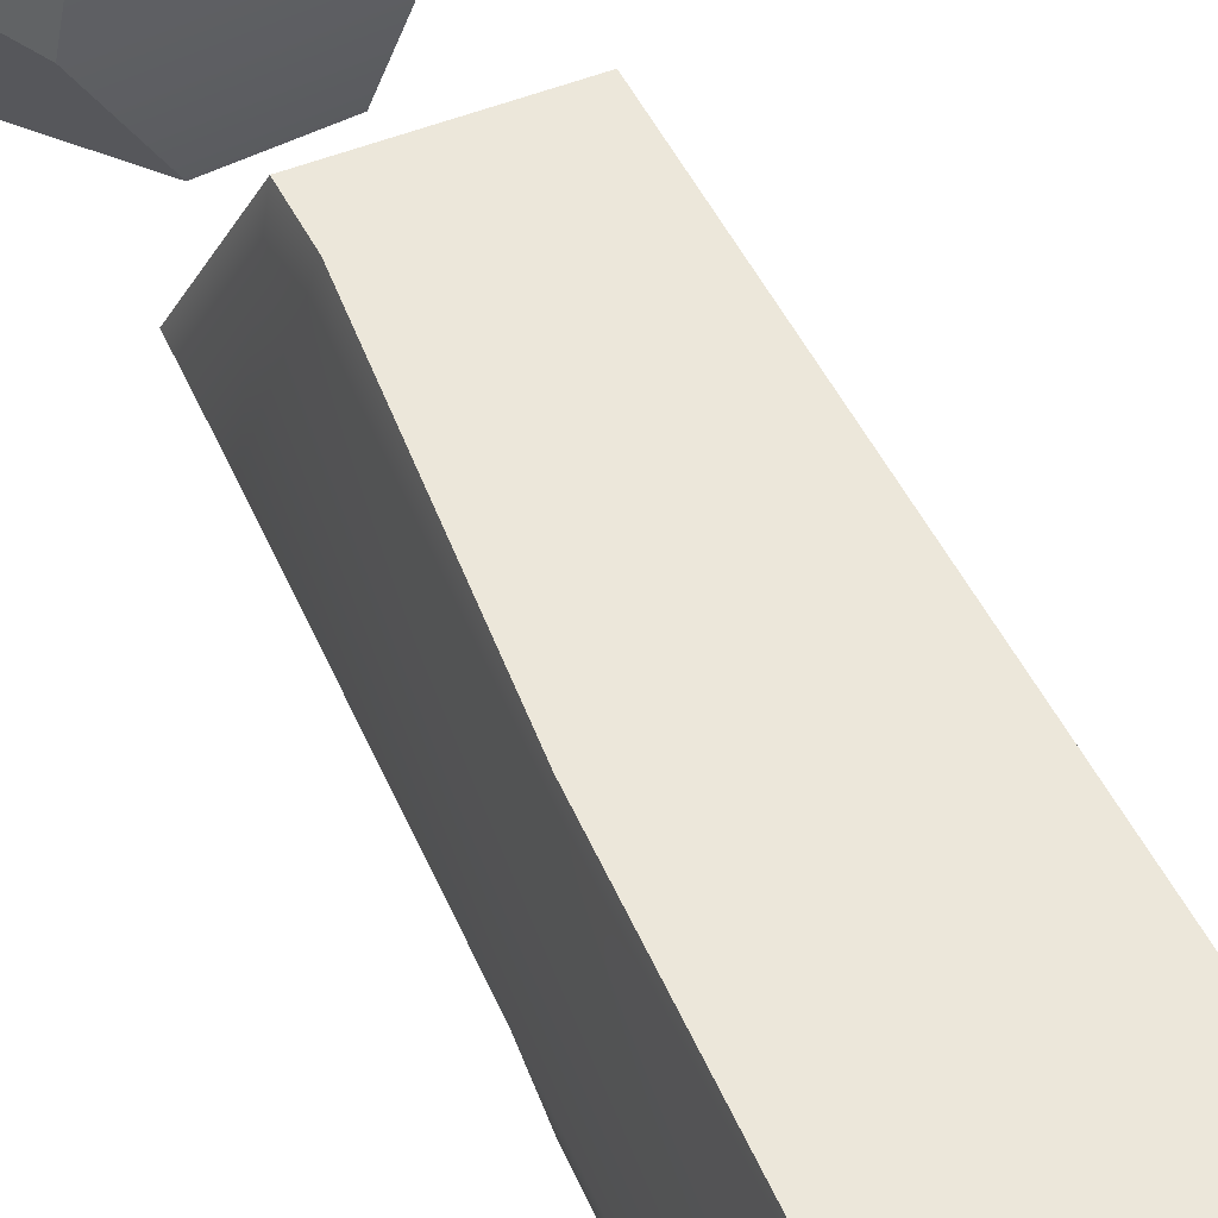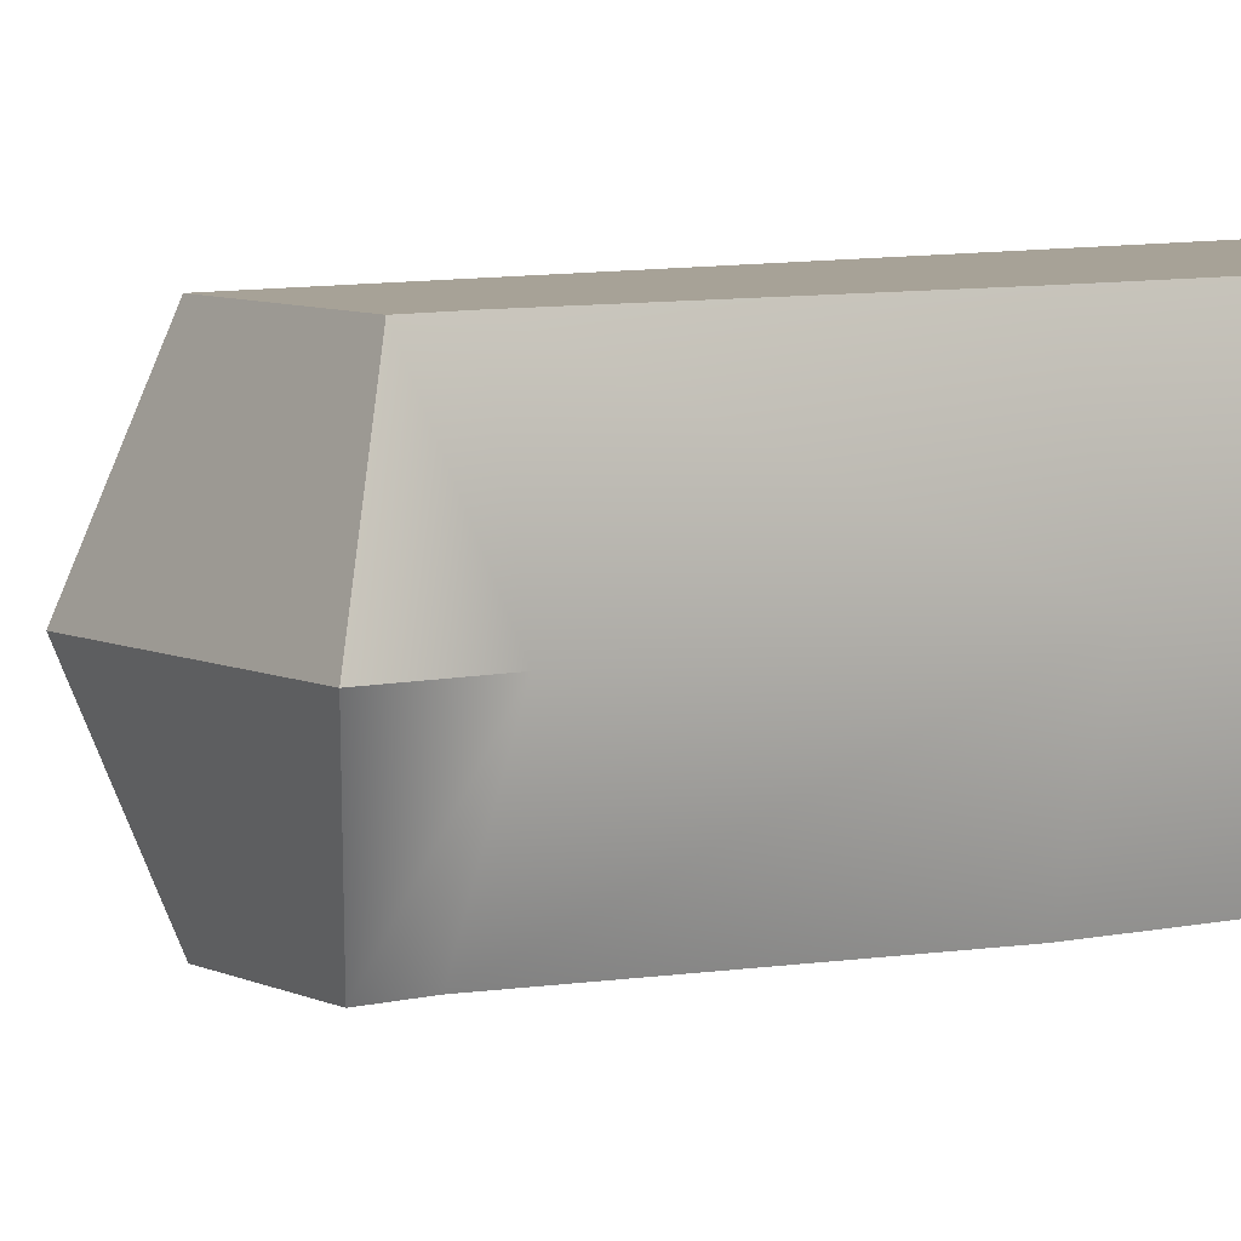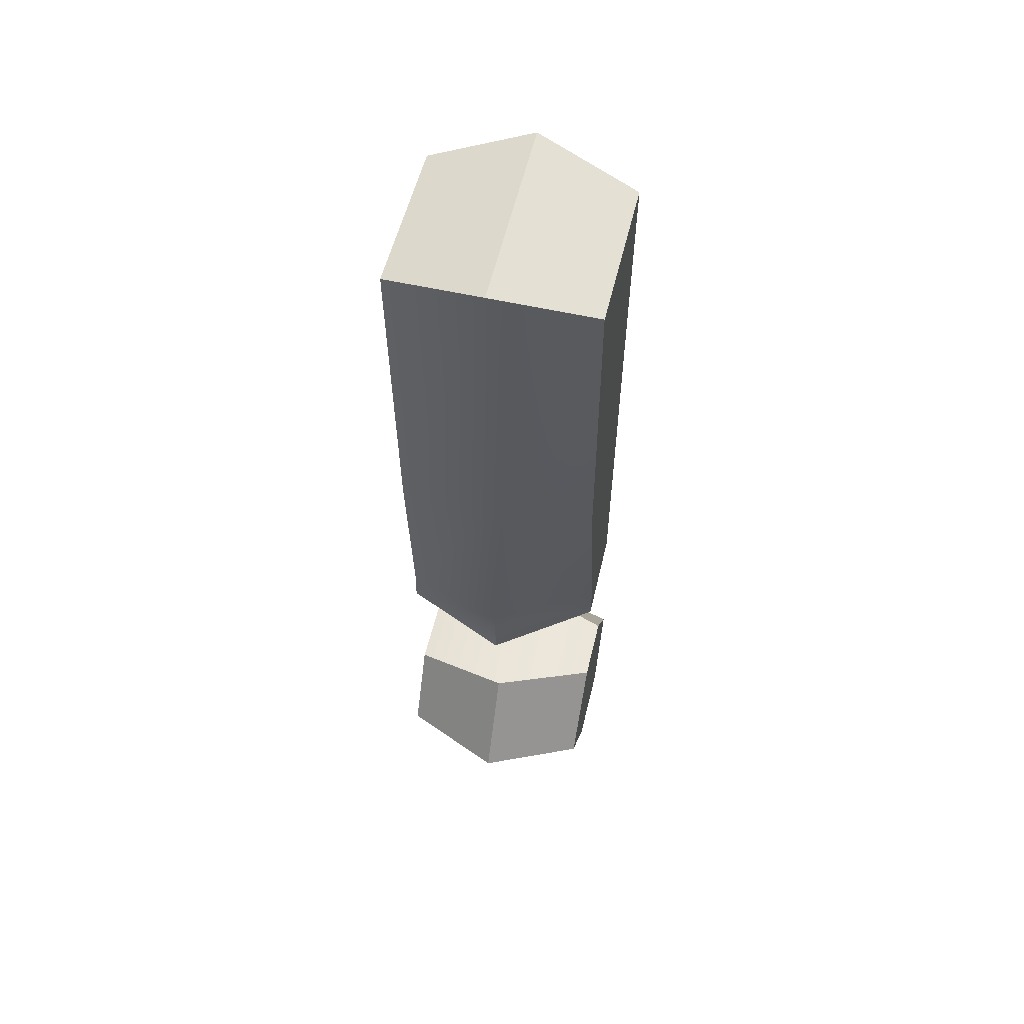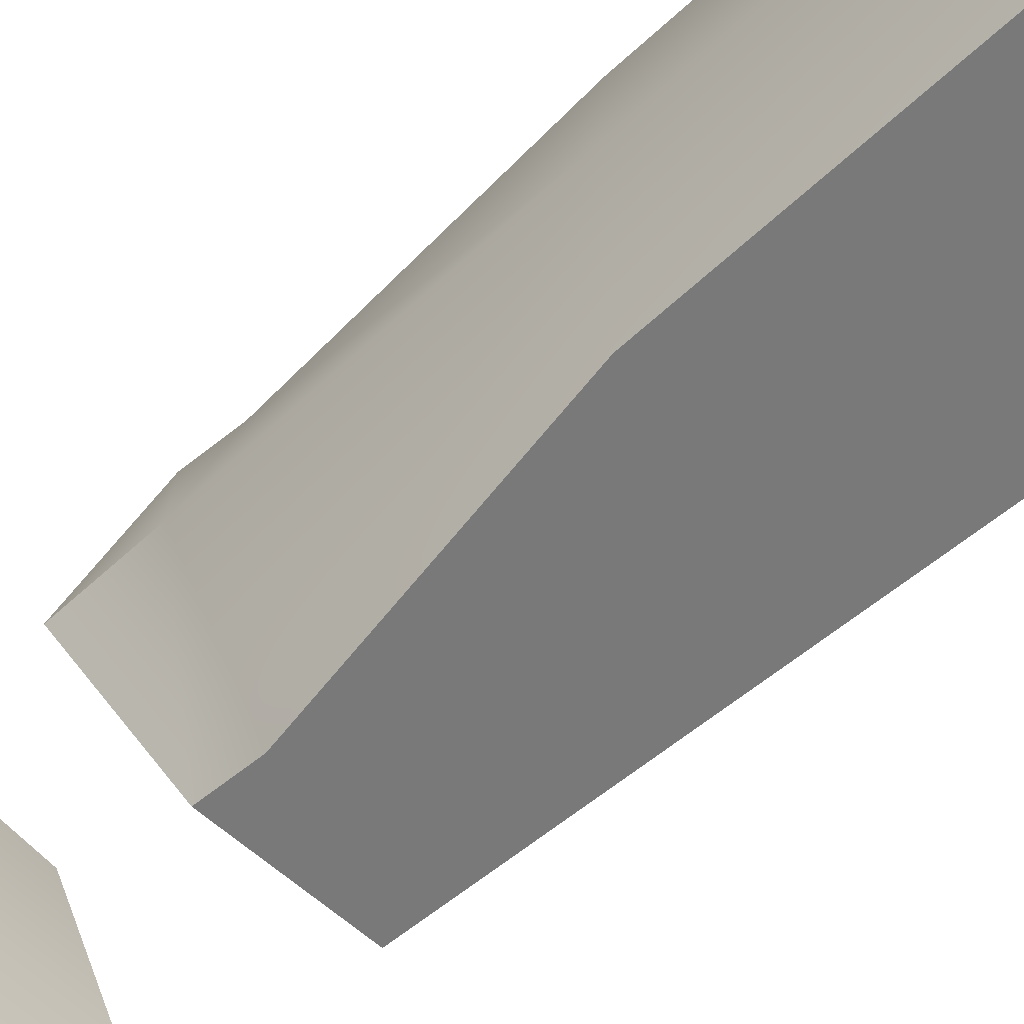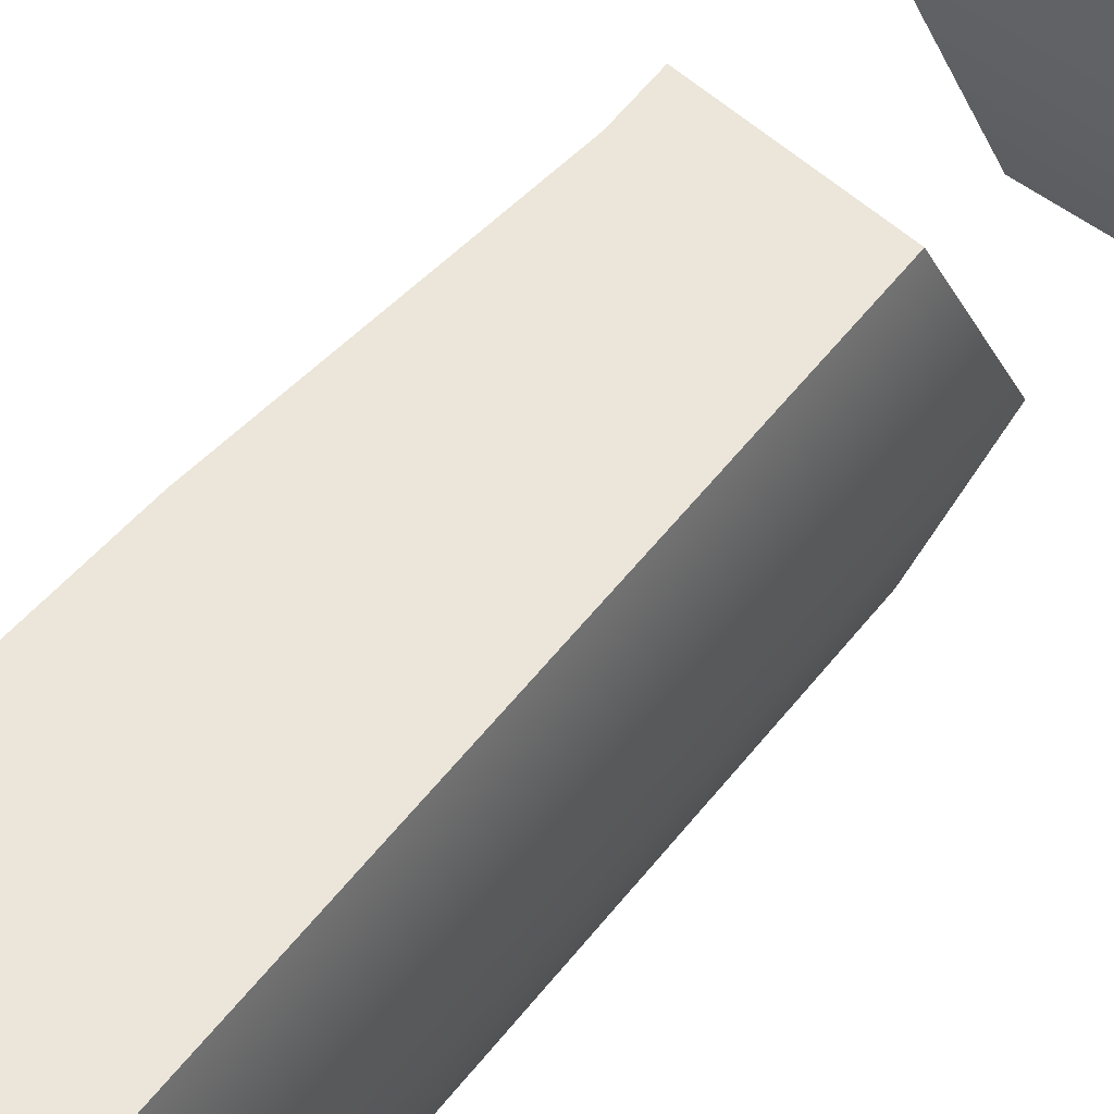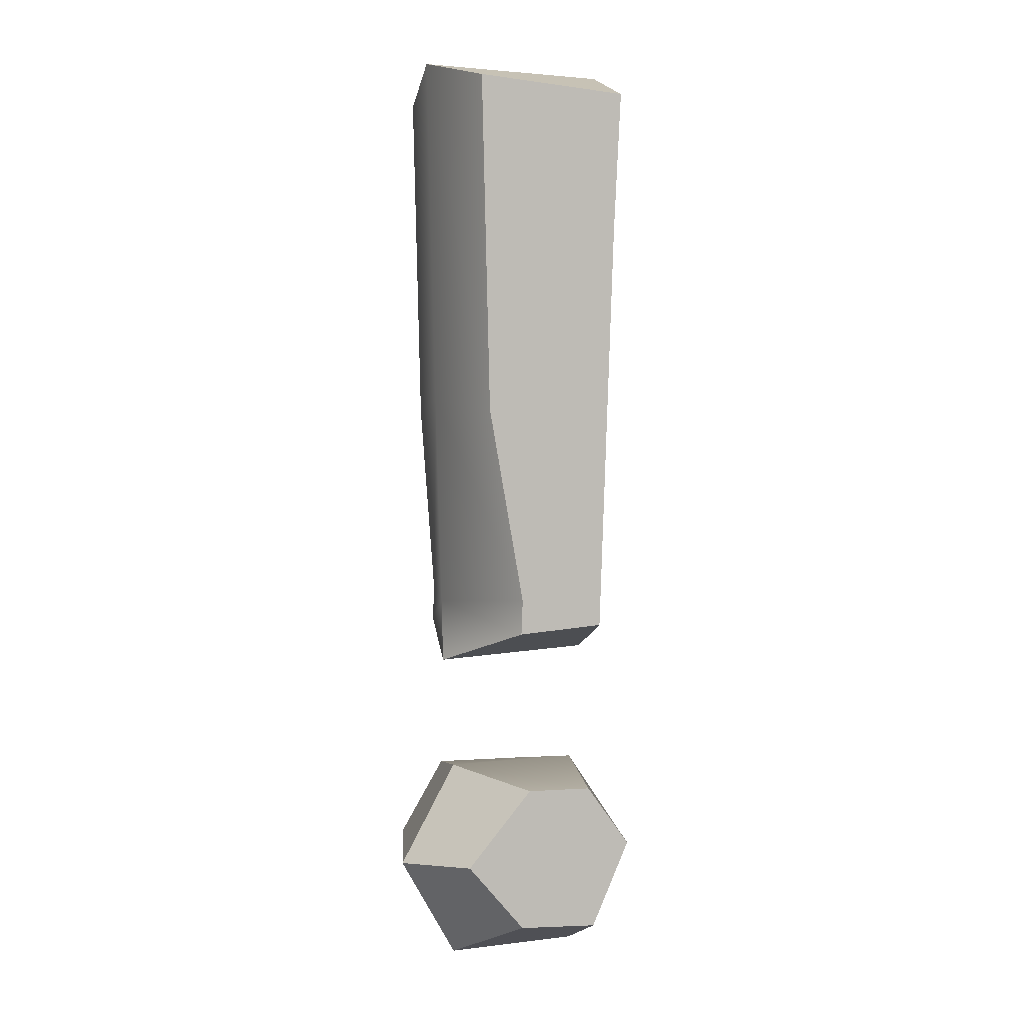
<metadata>
{"format":"obj","ext":"obj","renderer":"f3d","projection":"perspective","resolution":1024,"background":"white","views":[{"elev":54.1,"azim":154.9,"up":"+Z"},{"elev":6.6,"azim":52.8,"up":"+Z"},{"elev":56.9,"azim":103.2,"up":"+Y"},{"elev":-57.8,"azim":133.0,"up":"+Z"},{"elev":56.0,"azim":-140.5,"up":"+Z"},{"elev":2.4,"azim":156.2,"up":"+Y"}]}
</metadata>
<code>
v -2.316 -4.711 4
v 2.19 -4.963 4
v -3.279 17.83 4
v 3.112 18.15 4
v -3.991 19.24 0
v 3.991 19.24 0
v -3.279 -6.051 -0
v 3.279 -6.378 0
v -2.96 11.97 4
v 2.759 4.431 4
v -3.812 12.53 0
v 3.61 4.958 -0
v 2.131 -3.549 4
v 3.339 -3.785 -0
v 2.804 -11.01 0
v -2.804 -11.01 0
v -5.179 -15.13 0
v -2.804 -19.24 0
v 2.804 -19.24 0
v 5.179 -15.13 0
v 1.801 -11.6 4
v -1.801 -11.7 4
v -3.675 -14.2 4
v -2.052 -17.64 4
v 2.136 -17.39 4
v 3.675 -14.62 4
v -2.316 -4.711 -4
v 1.332 -4.963 -4
v -3.279 17.83 -4
v 3.112 18.15 -4
v -2.96 11.97 -4
v 2.759 4.431 -4
v 1.273 -3.549 -4
v 0.9429 -11.6 -4
v -1.801 -11.7 -4
v -3.675 -14.2 -4
v -2.052 -17.64 -4
v 1.278 -17.39 -4
v 3.675 -14.62 -4
f 1 13 10 9
f 3 4 6 5
f 7 8 2 1
f 13 14 12 10
f 7 1 9 11
f 9 10 4 3
f 10 12 6 4
f 11 9 3 5
f 1 2 13
f 2 8 14 13
f 15 16 22 21
f 16 17 23 22
f 17 18 24 23
f 18 19 25 24
f 19 20 26 25
f 20 15 21 26
f 23 24 25 26
f 23 26 21 22
f 27 31 32 33
f 29 5 6 30
f 7 27 28 8
f 33 32 12 14
f 7 11 31 27
f 31 29 30 32
f 32 30 6 12
f 11 5 29 31
f 27 33 28
f 28 33 14 8
f 15 34 35 16
f 16 35 36 17
f 17 36 37 18
f 18 37 38 19
f 19 38 39 20
f 20 39 34 15
f 36 39 38 37
f 36 35 34 39

</code>
